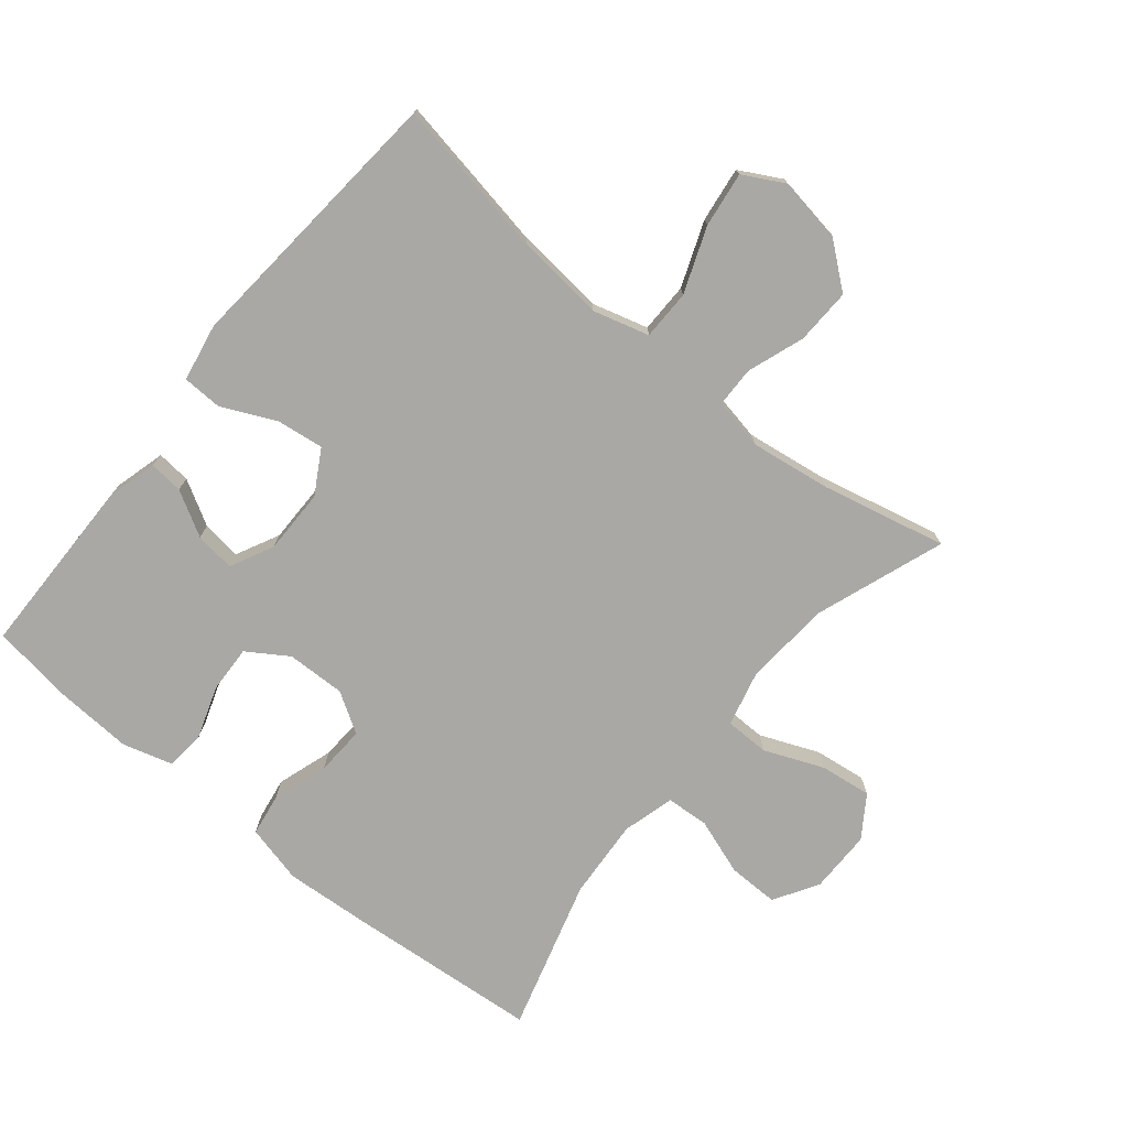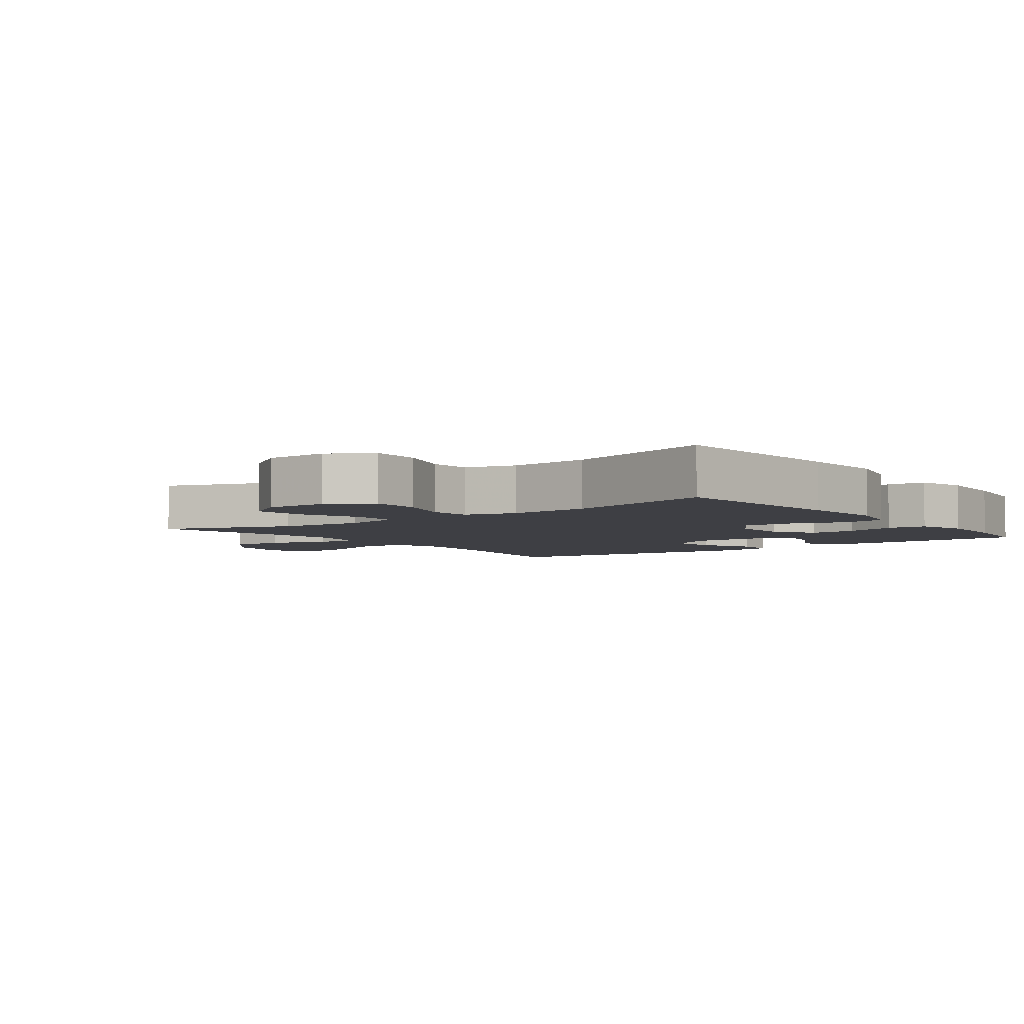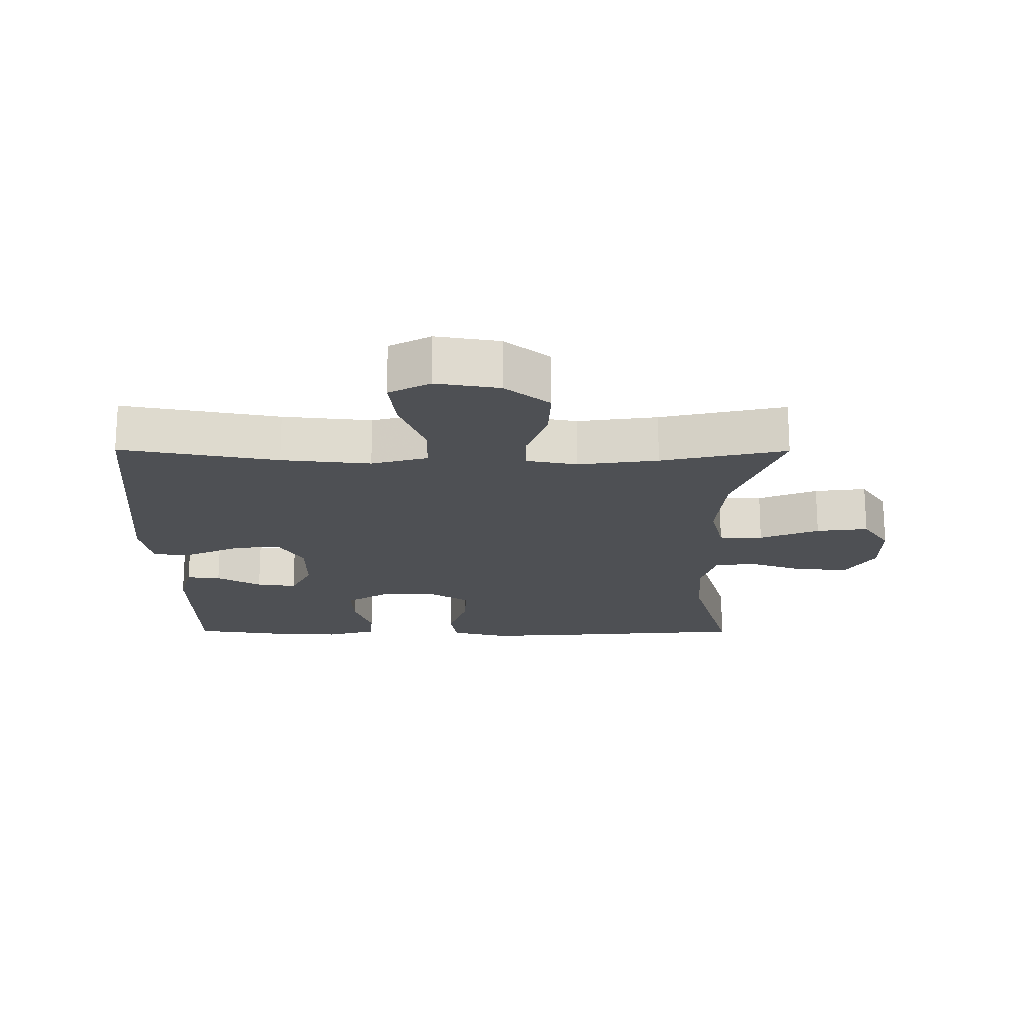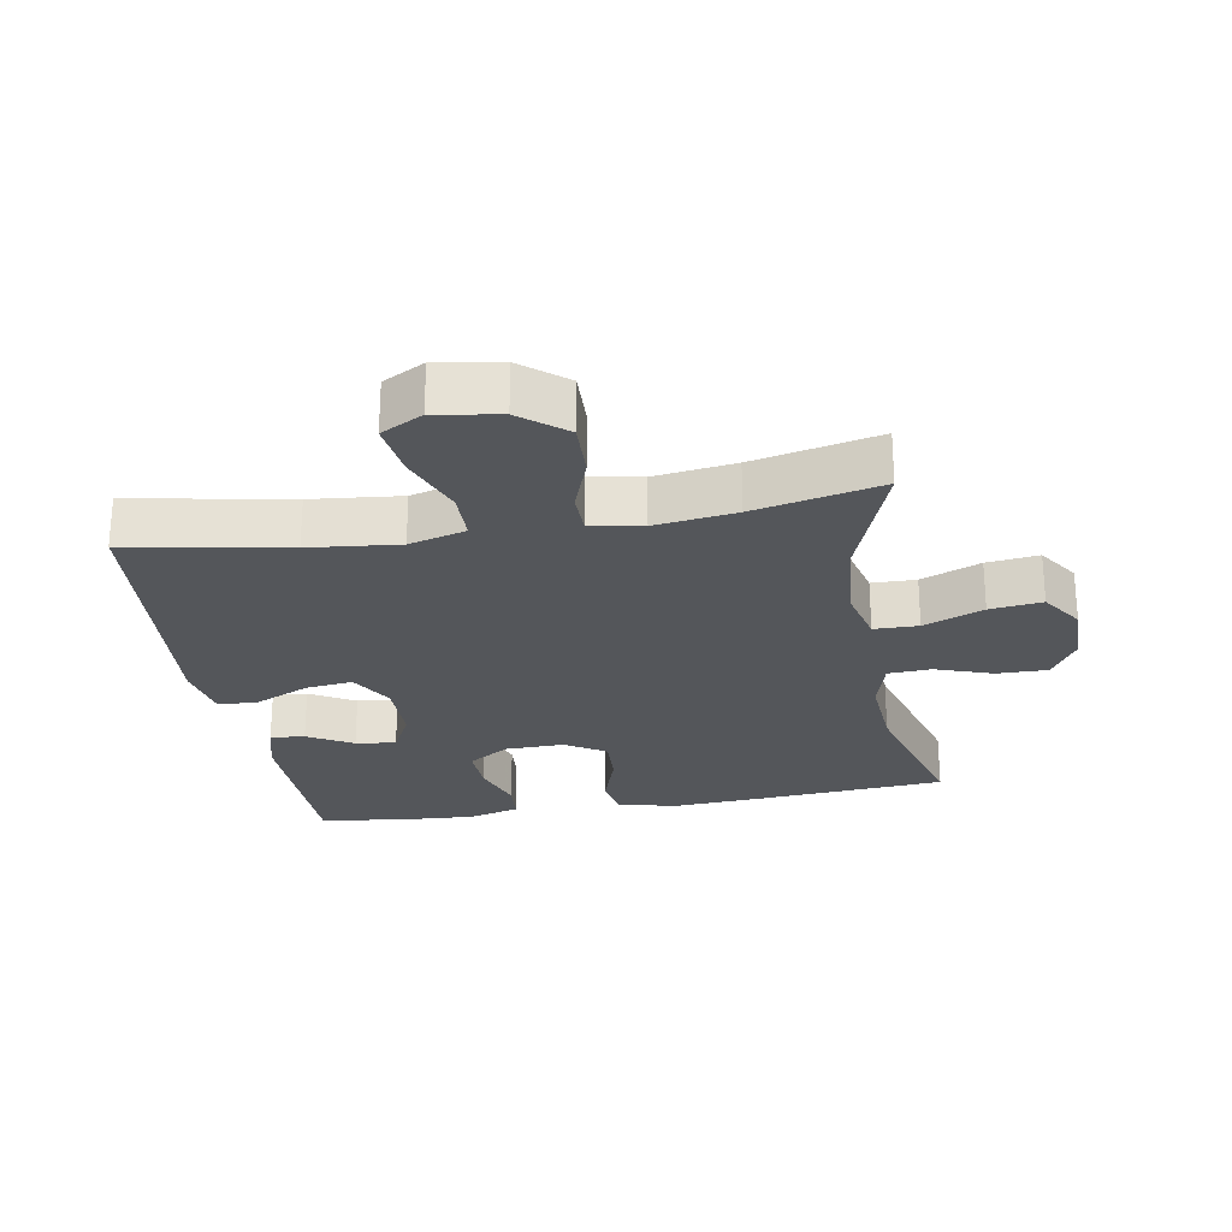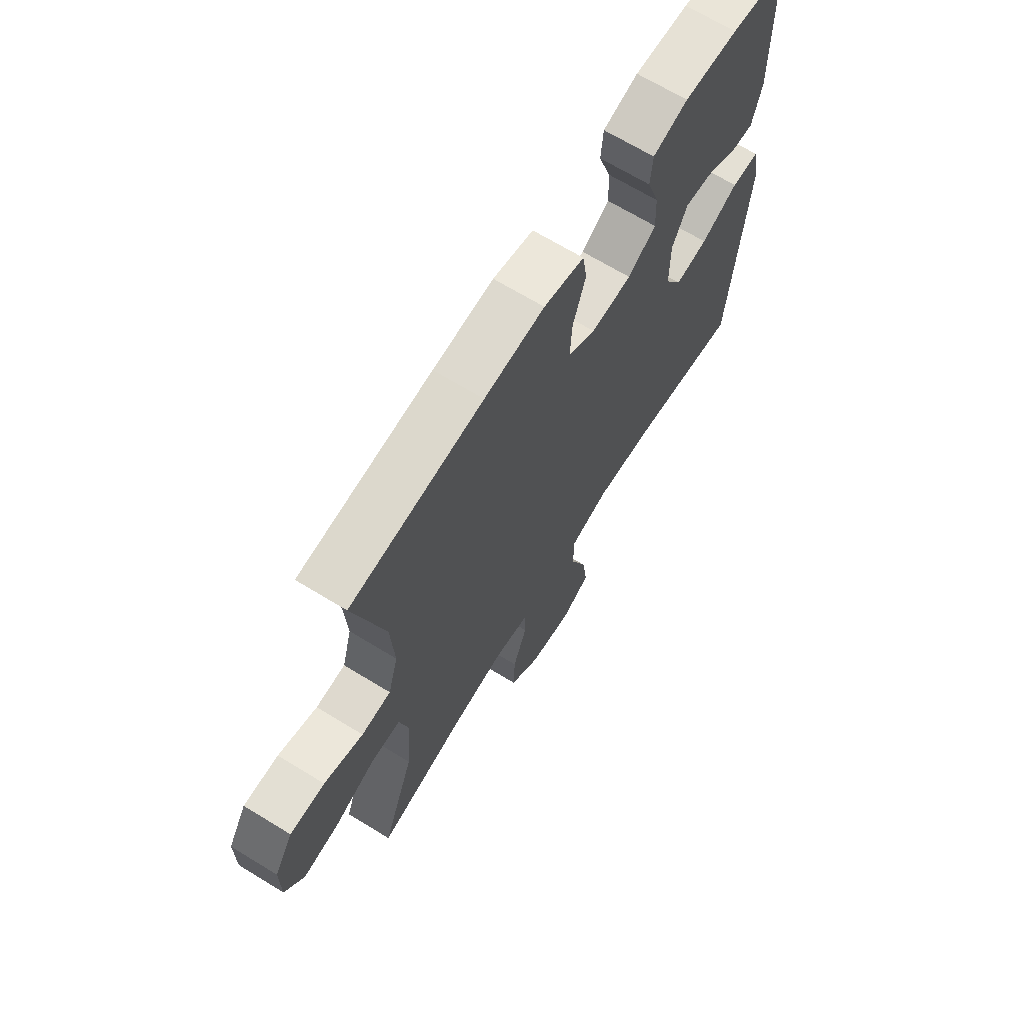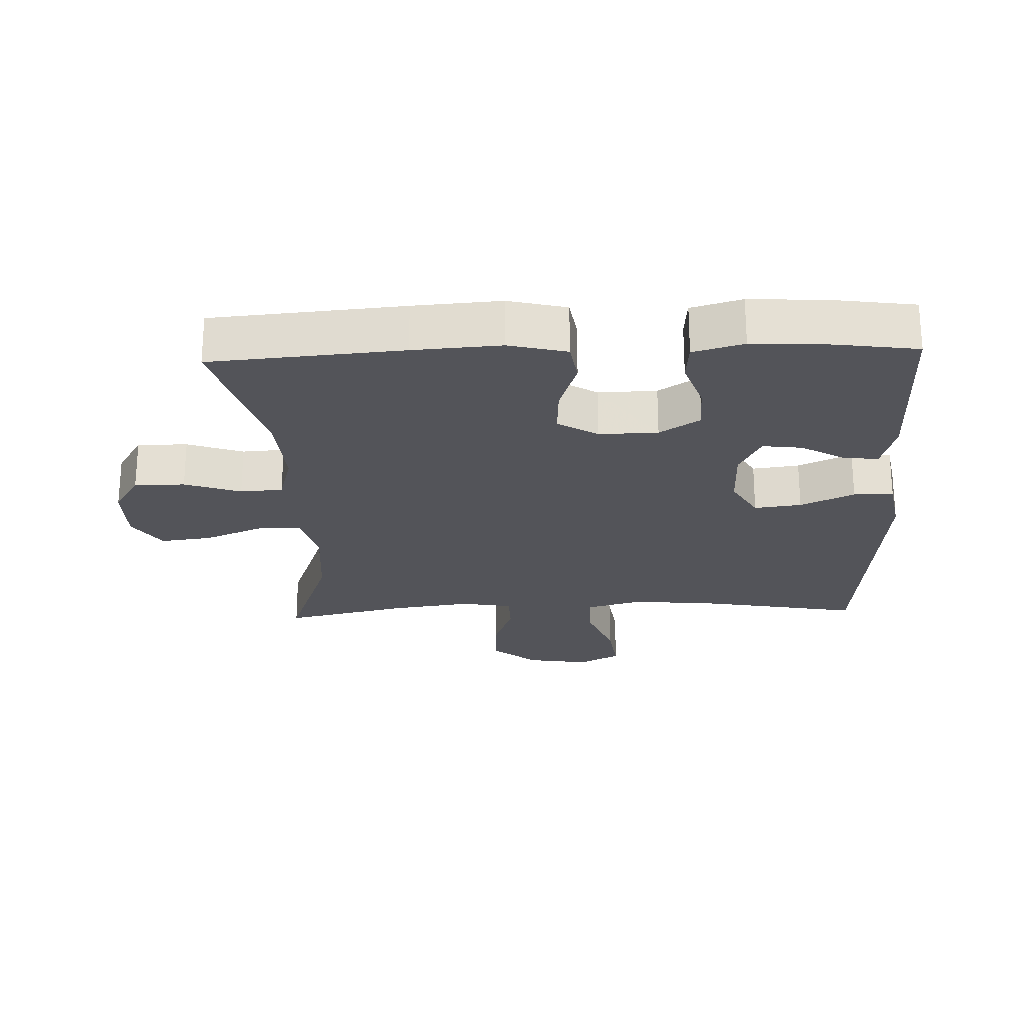
<metadata>
{"format":"obj","ext":"obj","renderer":"f3d","projection":"perspective","resolution":1024,"background":"white","views":[{"elev":-75.0,"azim":140.8,"up":"+Y"},{"elev":-4.5,"azim":-53.2,"up":"+Y"},{"elev":-18.8,"azim":179.7,"up":"+Y"},{"elev":-25.3,"azim":-170.2,"up":"+Y"},{"elev":67.9,"azim":-58.5,"up":"+Z"},{"elev":-23.8,"azim":2.2,"up":"+Y"}]}
</metadata>
<code>
v -0.5 0.07 0.5
v -0.208 0.07 0.524
v -0.075 0.07 0.533
v 0.014 0.07 0.511
v 0.024 0.07 0.447
v -0.004 0.07 0.362
v -0.008 0.07 0.287
v 0.053 0.07 0.249
v 0.143 0.07 0.251
v 0.205 0.07 0.291
v 0.202 0.07 0.363
v 0.175 0.07 0.443
v 0.18 0.07 0.503
v 0.257 0.07 0.525
v 0.376 0.07 0.518
v 0.5 0.07 0.5
v 0.503 0.07 0.223
v 0.482 0.07 0.146
v 0.43 0.07 0.151
v 0.362 0.07 0.19
v 0.301 0.07 0.198
v 0.268 0.07 0.132
v 0.268 0.07 0.033
v 0.306 0.07 -0.033
v 0.378 0.07 -0.024
v 0.46 0.07 0.014
v 0.521 0.07 0.012
v 0.537 0.07 -0.076
v 0.5 0.07 -0.5
v 0.26 0.07 -0.456
v 0.124 0.07 -0.442
v 0.038 0.07 -0.466
v 0.037 0.07 -0.542
v 0.075 0.07 -0.642
v 0.086 0.07 -0.726
v 0.023 0.07 -0.76
v -0.074 0.07 -0.744
v -0.142 0.07 -0.689
v -0.139 0.07 -0.604
v -0.108 0.07 -0.517
v -0.109 0.07 -0.455
v -0.187 0.07 -0.44
v -0.309 0.07 -0.457
v -0.5 0.07 -0.5
v -0.429 0.07 -0.304
v -0.418 0.07 -0.172
v -0.439 0.07 -0.086
v -0.506 0.07 -0.085
v -0.596 0.07 -0.122
v -0.675 0.07 -0.132
v -0.717 0.07 -0.069
v -0.717 0.07 0.027
v -0.676 0.07 0.094
v -0.599 0.07 0.093
v -0.513 0.07 0.063
v -0.448 0.07 0.067
v -0.426 0.07 0.146
v -0.434 0.07 0.268
v -0.5 0 0.5
v -0.208 0 0.524
v -0.075 0 0.533
v 0.014 0 0.511
v 0.024 0 0.447
v -0.004 0 0.362
v -0.008 0 0.287
v 0.053 0 0.249
v 0.143 0 0.251
v 0.205 0 0.291
v 0.202 0 0.363
v 0.175 0 0.443
v 0.18 0 0.503
v 0.257 0 0.525
v 0.376 0 0.518
v 0.5 0 0.5
v 0.503 0 0.223
v 0.482 0 0.146
v 0.43 0 0.151
v 0.362 0 0.19
v 0.301 0 0.198
v 0.268 0 0.132
v 0.268 0 0.033
v 0.306 0 -0.033
v 0.378 0 -0.024
v 0.46 0 0.014
v 0.521 0 0.012
v 0.537 0 -0.076
v 0.5 0 -0.5
v 0.26 0 -0.456
v 0.124 0 -0.442
v 0.038 0 -0.466
v 0.037 0 -0.542
v 0.075 0 -0.642
v 0.086 0 -0.726
v 0.023 0 -0.76
v -0.074 0 -0.744
v -0.142 0 -0.689
v -0.139 0 -0.604
v -0.108 0 -0.517
v -0.109 0 -0.455
v -0.187 0 -0.44
v -0.309 0 -0.457
v -0.5 0 -0.5
v -0.429 0 -0.304
v -0.418 0 -0.172
v -0.439 0 -0.086
v -0.506 0 -0.085
v -0.596 0 -0.122
v -0.675 0 -0.132
v -0.717 0 -0.069
v -0.717 0 0.027
v -0.676 0 0.094
v -0.599 0 0.093
v -0.513 0 0.063
v -0.448 0 0.067
v -0.426 0 0.146
v -0.434 0 0.268
f 52 53 54 55
f 52 55 56
f 51 52 56
f 48 49 50 51
f 47 48 51 56
f 46 47 56 57
f 43 44 45
f 42 43 45 46
f 41 42 46 57
f 37 38 39 40
f 37 40 41
f 36 37 41
f 33 34 35 36
f 32 33 36 41
f 31 32 41 57
f 27 28 29 30
f 25 26 27 30
f 24 25 30 31
f 23 24 31 57
f 17 18 19 20
f 17 20 21
f 16 17 21
f 15 16 21
f 14 15 21 22
f 11 12 13 14
f 10 11 14 22
f 3 4 5 6
f 3 6 7
f 58 1 2 3
f 58 3 7
f 57 58 7 8
f 23 57 8 9
f 9 10 22 23
f 113 112 111 110
f 114 113 110
f 114 110 109
f 109 108 107 106
f 114 109 106 105
f 115 114 105 104
f 103 102 101
f 104 103 101 100
f 115 104 100 99
f 98 97 96 95
f 99 98 95
f 99 95 94
f 94 93 92 91
f 99 94 91 90
f 115 99 90 89
f 88 87 86 85
f 88 85 84 83
f 89 88 83 82
f 115 89 82 81
f 78 77 76 75
f 79 78 75
f 79 75 74
f 79 74 73
f 80 79 73 72
f 72 71 70 69
f 80 72 69 68
f 64 63 62 61
f 65 64 61
f 61 60 59 116
f 65 61 116
f 66 65 116 115
f 67 66 115 81
f 81 80 68 67
f 1 59 60 2
f 2 60 61 3
f 3 61 62 4
f 4 62 63 5
f 5 63 64 6
f 6 64 65 7
f 7 65 66 8
f 8 66 67 9
f 9 67 68 10
f 10 68 69 11
f 11 69 70 12
f 12 70 71 13
f 13 71 72 14
f 14 72 73 15
f 15 73 74 16
f 16 74 75 17
f 17 75 76 18
f 18 76 77 19
f 19 77 78 20
f 20 78 79 21
f 21 79 80 22
f 22 80 81 23
f 23 81 82 24
f 24 82 83 25
f 25 83 84 26
f 26 84 85 27
f 27 85 86 28
f 28 86 87 29
f 29 87 88 30
f 30 88 89 31
f 31 89 90 32
f 32 90 91 33
f 33 91 92 34
f 34 92 93 35
f 35 93 94 36
f 36 94 95 37
f 37 95 96 38
f 38 96 97 39
f 39 97 98 40
f 40 98 99 41
f 41 99 100 42
f 42 100 101 43
f 43 101 102 44
f 44 102 103 45
f 45 103 104 46
f 46 104 105 47
f 47 105 106 48
f 48 106 107 49
f 49 107 108 50
f 50 108 109 51
f 51 109 110 52
f 52 110 111 53
f 53 111 112 54
f 54 112 113 55
f 55 113 114 56
f 56 114 115 57
f 57 115 116 58
f 58 116 59 1

</code>
